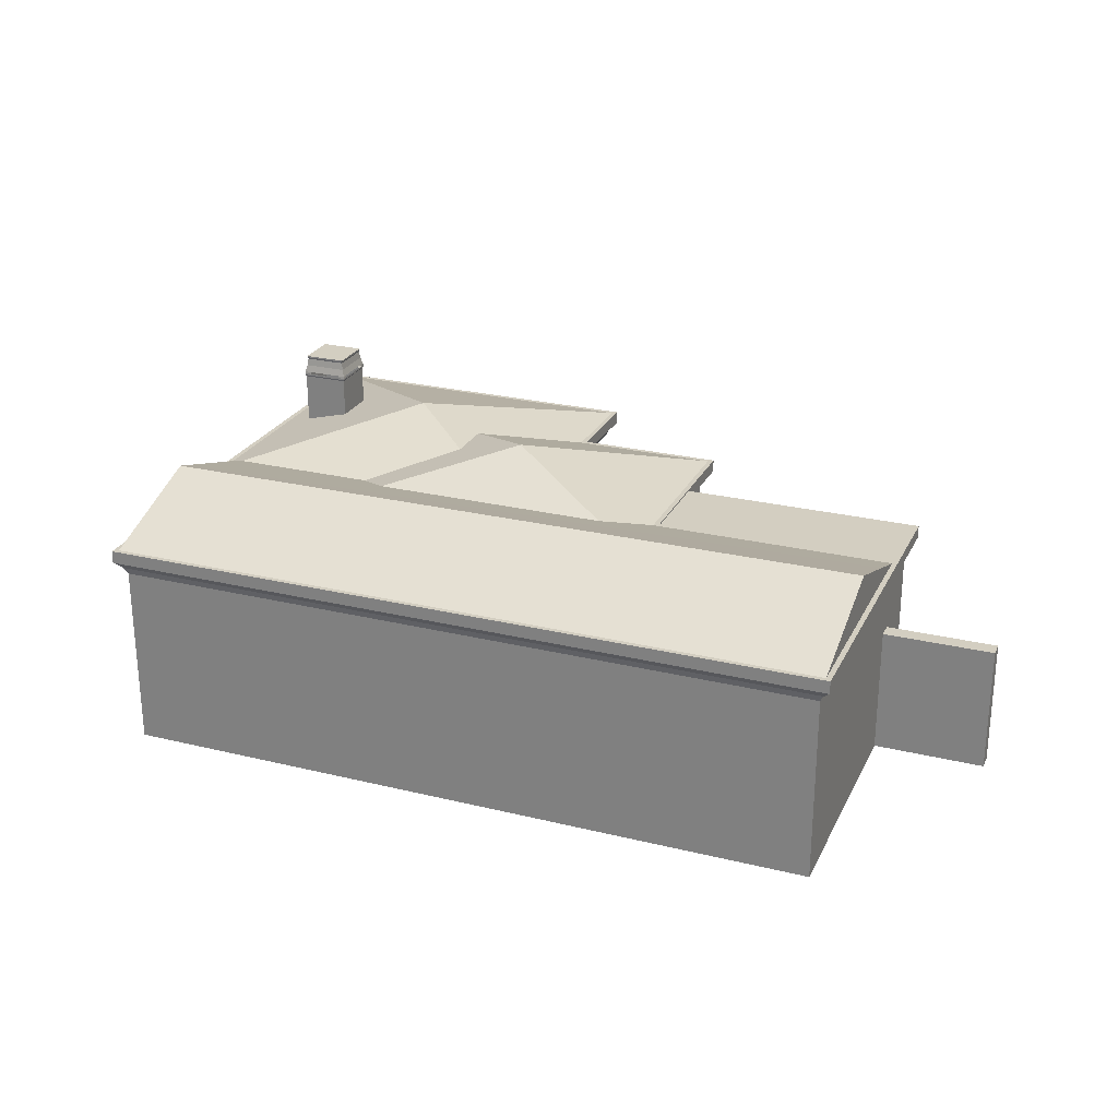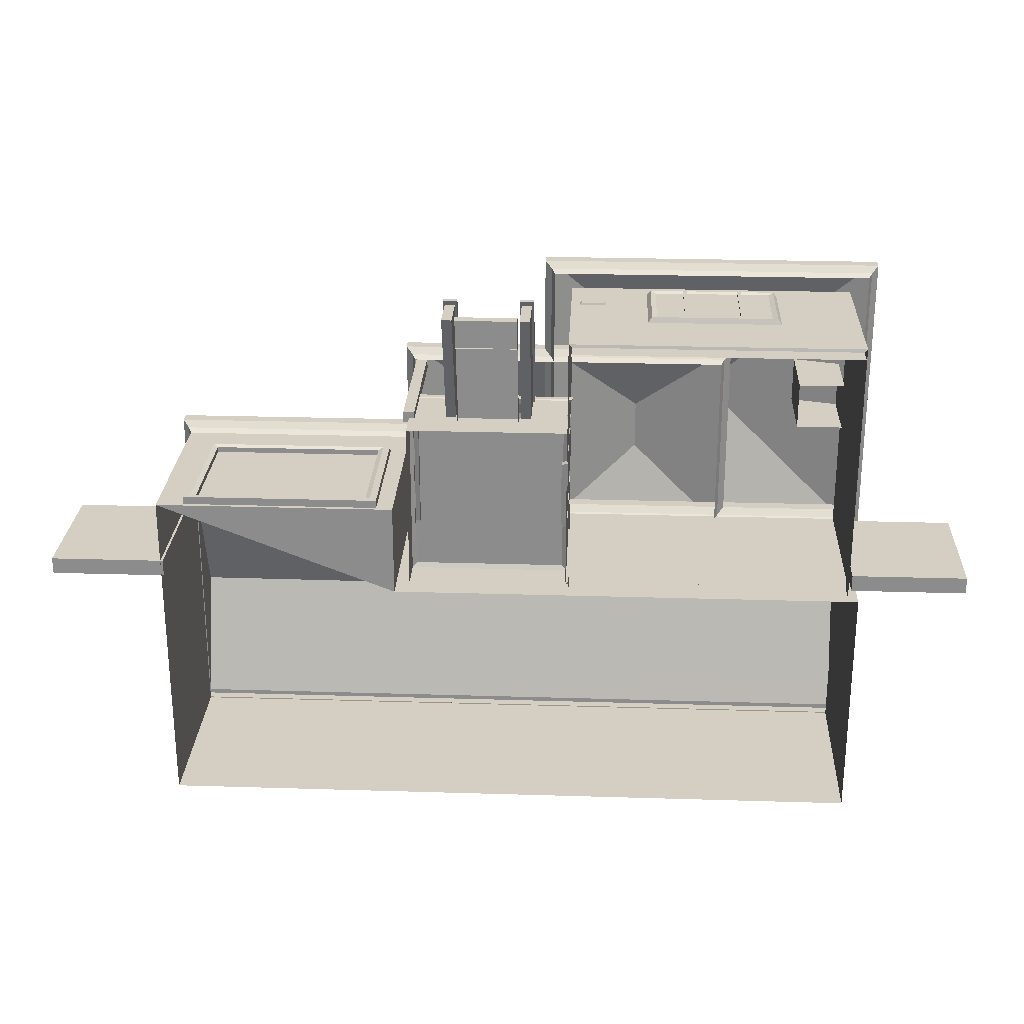
<metadata>
{"format":"obj","ext":"obj","renderer":"f3d","projection":"perspective","resolution":1024,"background":"white","views":[{"elev":25.3,"azim":-158.5,"up":"+Y"},{"elev":25.4,"azim":2.8,"up":"+Z"}]}
</metadata>
<code>
o Detail.001_Cube.017_Detail.001_Cube.016
v -3.539 1.041 -9.363
v -3.539 2.87 -9.363
v -3.539 1.041 -10.24
v -3.539 2.87 -10.24
v -3.539 1.778 -10.24
v -3.539 1.778 -9.363
v -3.539 2.796 -10.15
v -3.539 1.973 -10.15
v -3.539 1.778 -9.782
v -3.539 1.14 -9.8
v -3.539 1.778 -9.489
v -3.539 1.14 -9.489
v -3.539 1.778 -10.11
v -3.539 1.041 -9.8
v -3.539 1.14 -10.11
v -3.539 1.973 -9.45
v -3.539 2.796 -9.45
v -3.539 1.14 -9.782
v -3.539 1.14 -9.818
v -3.539 1.778 -9.818
v -3.515 1.752 -9.501
v -3.515 1.166 -9.501
v -3.515 1.752 -10.1
v -3.515 1.166 -10.1
v -3.515 1.166 -9.77
v -3.515 1.752 -9.77
v -3.515 1.166 -9.83
v -3.515 1.752 -9.83
v -3.501 2.758 -9.482
v -3.501 2.012 -10.12
v -3.501 2.758 -10.12
v -3.501 2.012 -9.482
v -3.586 0.9977 -9.322
v -3.586 2.935 -9.322
v -3.586 0.9977 -10.28
v -3.586 2.935 -10.28
v -3.586 1.778 -10.28
v -3.586 1.778 -9.322
v -3.586 0.9977 -9.8
v -3.586 0.9171 -9.23
v -3.586 3.055 -9.23
v -3.586 0.9171 -10.37
v -3.586 3.055 -10.37
v -3.586 1.779 -10.37
v -3.586 1.779 -9.23
v -3.586 0.9171 -9.8
v -3.48 0.8885 -9.184
v -3.48 3.098 -9.184
v -3.48 0.8885 -10.42
v -3.48 3.098 -10.42
v -3.48 1.779 -10.42
v -3.48 1.779 -9.184
v -3.48 0.8885 -9.8
f 11 16 9
f 13 16 5
f 18 10 14
f 12 14 1
f 19 24 15
f 2 16 6
f 19 14 10
f 16 8 5
f 5 15 13
f 6 12 1
f 15 23 13
f 28 19 20
f 9 25 26
f 14 15 3
f 23 20 13
f 8 4 5
f 23 27 28
f 7 30 31
f 7 2 4
f 10 20 19
f 9 16 20
f 10 18 9
f 21 25 22
f 11 26 21
f 18 22 25
f 11 22 12
f 32 31 30
f 16 30 8
f 17 31 29
f 17 32 16
f 3 39 14
f 3 37 35
f 1 38 6
f 4 37 5
f 2 36 4
f 1 39 33
f 2 38 34
f 33 45 38
f 35 46 39
f 36 44 37
f 33 46 40
f 34 45 41
f 35 44 42
f 34 43 36
f 42 51 49
f 43 48 50
f 40 52 45
f 42 53 46
f 43 51 44
f 40 53 47
f 41 52 48
f 11 6 16
f 13 20 16
f 12 18 14
f 19 27 24
f 2 17 16
f 5 3 15
f 6 11 12
f 15 24 23
f 28 27 19
f 9 18 25
f 14 19 15
f 23 28 20
f 8 7 4
f 23 24 27
f 7 8 30
f 7 17 2
f 10 9 20
f 21 26 25
f 11 9 26
f 18 12 22
f 11 21 22
f 32 29 31
f 16 32 30
f 17 7 31
f 17 29 32
f 3 35 39
f 3 5 37
f 1 33 38
f 4 36 37
f 2 34 36
f 1 14 39
f 2 6 38
f 33 40 45
f 35 42 46
f 36 43 44
f 33 39 46
f 34 38 45
f 35 37 44
f 34 41 43
f 42 44 51
f 43 41 48
f 40 47 52
f 42 49 53
f 43 50 51
f 40 46 53
f 41 45 52
o Cube.011_Cube.009
v -6.762 2.737 -9.712
v -6.762 0.3318 -9.712
v -10.12 2.74 -9.71
v -10.12 0.3318 -9.71
v -9.999 2.639 -9.71
v -6.881 2.636 -9.712
v -9.999 0.4331 -9.71
v -6.881 0.4331 -9.712
v -9.916 2.58 -9.748
v -6.964 2.577 -9.749
v -9.916 0.4919 -9.748
v -6.964 0.4919 -9.749
v -9.916 2.58 -9.84
v -6.964 2.577 -9.841
v -9.916 0.4919 -9.84
v -6.964 0.4919 -9.841
v -6.762 2.737 -9.945
v -6.762 0.3318 -9.945
v -10.12 2.74 -9.943
v -10.12 0.3318 -9.943
f 54 58 59
f 59 65 61
f 54 61 55
f 55 60 57
f 57 58 56
f 64 66 62
f 59 62 63
f 60 62 58
f 61 64 60
f 67 68 69
f 65 68 64
f 63 69 65
f 63 66 67
f 55 70 54
f 54 72 56
f 56 73 57
f 55 73 71
f 54 56 58
f 59 63 65
f 54 59 61
f 55 61 60
f 57 60 58
f 64 68 66
f 59 58 62
f 60 64 62
f 61 65 64
f 67 66 68
f 65 69 68
f 63 67 69
f 63 62 66
f 55 71 70
f 54 70 72
f 56 72 73
f 55 57 73
o Cube.008_Cube.001
v 1.471 0.6341 -6.898
v -3.487 3.521 -6.898
v -3.487 0.6341 -6.898
v 1.414 0.6171 -6.949
v -3.431 0.6171 -6.949
v 1.471 3.521 -11.39
v 1.471 3.521 -6.898
v 1.414 0.2692 -6.949
v 1.414 0.6171 -11.34
v -3.487 0.6341 -11.39
v -3.487 3.521 -11.39
v 1.471 0.6341 -11.39
v 1.414 0.2692 -11.34
v -3.431 0.6171 -11.34
v -3.8 3.453 -6.614
v -3.86 3.575 -11.73
v -3.8 3.453 -11.67
v 1.784 3.453 -6.614
v -3.86 3.575 -6.56
v 1.784 3.453 -11.67
v 1.843 3.575 -11.73
v 1.843 3.575 -6.56
v -3.977 3.694 -11.83
v -3.977 3.694 -6.454
v 1.961 3.694 -11.83
v 1.961 3.694 -6.454
v 1.961 3.911 -11.83
v 1.961 3.911 -6.454
v -3.977 3.911 -11.83
v -3.977 3.911 -6.454
v -3.889 3.911 -11.75
v 1.873 3.911 -6.533
v -3.889 3.911 -6.533
v 1.873 3.911 -11.75
v -1.008 4.648 -9.143
v 1.325 4.97 -9.283
v 1.44 5.007 -9.278
v 1.444 4.97 -9.283
v 1.444 4.94 -9.283
v 0.606 4.97 -8.445
v 0.7255 5.007 -8.45
v 0.6108 5.007 -8.45
v 0.606 4.94 -9.283
v 0.606 4.97 -9.176
v 0.606 4.97 -9.283
v 1.44 5.007 -9.176
v 1.406 5.131 -9.245
v 0.6108 5.007 -9.278
v 1.325 5.007 -9.278
v 0.6108 5.007 -9.176
v 0.6442 5.131 -9.245
v 0.6442 5.131 -8.483
v 0.6108 5.007 -8.552
v 1.44 5.007 -8.45
v 1.44 5.007 -8.552
v 1.406 5.131 -8.483
v 1.325 5.007 -8.45
v 0.7255 5.007 -9.278
v 1.444 4.97 -8.445
v 0.7255 4.97 -9.283
v 0.652 5.314 -9.237
v 1.398 5.288 -9.237
v 0.652 5.288 -9.237
v 1.398 5.314 -8.491
v 0.652 5.288 -8.491
v 1.398 5.288 -8.491
v 0.6646 5.258 -9.225
v 1.386 5.258 -9.225
v 1.386 5.258 -8.503
v 0.6646 5.258 -8.503
v 1.425 4.911 -9.264
v 0.6251 4.911 -9.264
v 1.425 4.911 -8.464
v 0.606 4.94 -8.445
v 0.6251 4.911 -8.464
v 1.444 4.94 -8.445
v 0.6251 2.911 -8.464
v 1.425 2.911 -9.264
v 0.606 4.97 -8.552
v 0.6251 2.911 -9.264
v 1.425 2.911 -8.464
v 1.398 5.314 -9.237
v 0.652 5.314 -8.491
v 0.07081 3.162 -6.808
v -0.0162 1.847 -6.838
v 0.07081 1.791 -6.808
v 0.136 1.75 -6.898
v -2.087 1.791 -6.808
v -2.152 1.75 -6.898
v -2.087 3.162 -6.808
v -2.152 3.203 -6.898
v 0.136 3.203 -6.898
v -2 3.107 -6.838
v -0.0162 3.107 -6.838
v -2 1.847 -6.838
v -0.5621 3.162 -6.808
v -0.4981 1.798 -6.808
v -0.4981 3.162 -6.808
v -1.518 3.162 -6.808
v -1.454 1.798 -6.808
v -1.454 3.162 -6.808
v -0.5621 3.107 -6.838
v -0.5621 1.798 -6.808
v -0.4981 3.107 -6.838
v -0.4981 1.805 -6.838
v -1.454 3.107 -6.838
v -1.454 1.805 -6.838
v -1.518 3.107 -6.838
v -1.518 1.798 -6.808
v 0.01863 1.847 -6.838
v -2.035 3.107 -6.838
v -2.035 1.847 -6.838
v 0.9243 0.6994 -6.897
v 0.6362 0.8485 -6.897
v 0.6362 0.6994 -6.897
v -2.947 0.6994 -6.897
v -3.235 0.8485 -6.897
v -3.235 0.6994 -6.897
v -3.305 2.613 -6.866
v -2.913 2.746 -6.866
v -3.305 2.746 -6.866
v -2.884 2.755 -6.894
v -3.334 2.603 -6.894
v -3.334 2.755 -6.894
v -2.913 2.613 -6.866
v -2.884 2.603 -6.894
v -3.488 0.8485 -7.125
v -3.488 0.6994 -7.413
v -3.488 0.6994 -7.125
v -3.431 0.2692 -11.34
v -3.431 0.2692 -6.949
v -3.487 0.3981 -11.31
v -3.487 0.9963 -8.415
v -3.487 0.3981 -8.415
v -6.223 0.9963 -8.415
v -6.223 0.3981 -11.31
v -6.223 0.3981 -8.415
v -6.223 0.9963 -11.31
v -3.561 1.043 -11.23
v -3.487 0.9963 -11.31
v -6.148 1.043 -8.494
v -3.561 1.043 -8.494
v -6.148 1.043 -11.23
v -4.307 0.9801 -8.427
v -3.576 1.026 -8.505
v -3.502 0.9801 -8.427
v -6.207 1.894 -8.427
v -5.334 1.934 -8.414
v -6.283 1.934 -8.414
v -6.134 1.026 -8.505
v -5.403 0.9801 -8.427
v -6.207 0.9801 -8.427
v -5.403 1.026 -8.505
v -5.403 1.894 -8.427
v -4.307 1.026 -8.505
v -4.307 1.894 -8.427
v -4.307 1.894 -8.505
v -6.134 1.894 -8.505
v -3.502 1.894 -8.427
v -6.283 2.037 -8.414
v -6.196 2.037 -8.517
v -6.196 1.934 -8.517
v -4.376 1.934 -8.414
v -3.514 1.934 -8.517
v -3.427 1.934 -8.414
v -4.376 1.934 -8.517
v -5.403 1.894 -8.505
v -5.334 2.037 -8.414
v -4.376 2.037 -8.414
v -3.514 2.037 -8.517
v -4.376 2.037 -8.517
v -3.427 2.037 -8.414
v -5.334 1.934 -8.517
v -4.331 0.815 -8.508
v -4.331 0.9916 -7.969
v -4.331 0.815 -7.969
v -5.378 0.9916 -7.969
v -5.378 0.815 -8.508
v -5.378 0.815 -7.969
v -4.331 0.9916 -8.508
v -4.331 0.6382 -8.011
v -4.331 0.8149 -7.472
v -4.331 0.6382 -7.472
v -5.378 0.8149 -7.472
v -5.378 0.6382 -8.011
v -5.378 0.6382 -7.472
v -4.331 0.8149 -8.011
v -4.331 0.4617 -7.481
v -4.331 0.6384 -6.942
v -4.331 0.4617 -6.942
v -5.378 0.6384 -6.942
v -5.378 0.4617 -7.481
v -5.378 0.4617 -6.942
v -4.331 0.6384 -7.481
v -4.331 0.3017 -6.935
v -4.331 0.4784 -6.396
v -4.331 0.3017 -6.396
v -5.378 0.4784 -6.396
v -5.378 0.3017 -6.935
v -5.378 0.3017 -6.396
v -4.331 0.4784 -6.935
v -5.418 0.3459 -6.407
v -5.589 1.123 -6.407
v -5.589 0.3459 -6.407
v -4.121 0.3459 -6.407
v -4.292 1.123 -6.407
v -4.292 0.3459 -6.407
v -4.292 1.826 -8.437
v -4.121 1.123 -6.407
v -4.121 1.826 -8.437
v -4.292 1.048 -8.437
v -5.418 1.048 -8.437
v -5.589 1.048 -8.437
v -4.121 1.048 -8.437
v -5.589 1.826 -8.437
v -5.418 1.123 -6.407
v -5.418 1.826 -8.437
v -4.085 1.097 -6.33
v -4.328 1.852 -8.513
v -4.085 1.852 -8.513
v -5.382 1.097 -6.33
v -5.624 1.852 -8.513
v -5.382 1.852 -8.513
v -4.328 1.961 -8.513
v -4.085 1.206 -6.33
v -4.085 1.961 -8.513
v -5.624 1.961 -8.513
v -5.382 1.206 -6.33
v -5.382 1.961 -8.513
v -4.328 1.206 -6.33
v -4.328 1.097 -6.33
v -5.624 1.206 -6.33
v -5.624 1.097 -6.33
v -6.343 3.453 -8.303
v -6.402 3.575 -12.51
v -6.343 3.453 -12.46
v -0.759 3.453 -8.303
v -6.402 3.575 -8.248
v -0.759 3.453 -12.46
v -0.6993 3.575 -12.51
v -0.6993 3.575 -8.248
v -6.52 3.694 -12.62
v -6.52 3.694 -8.142
v -0.5818 3.694 -12.62
v -0.5818 3.694 -8.142
v -0.5818 3.911 -12.62
v -0.5818 3.911 -8.142
v -6.52 3.911 -12.62
v -6.52 3.911 -8.142
v -6.432 3.911 -12.54
v -0.6697 3.911 -8.222
v -6.432 3.911 -8.222
v -0.6697 3.911 -12.54
v -3.551 4.648 -10.42
v -6.319 3.538 -8.307
v -6.319 0.9484 -8.498
v -6.319 0.9484 -8.307
v -6.319 3.538 -8.498
v -6.128 0.9484 -8.498
v -6.128 3.538 -8.498
v -6.128 0.9484 -8.307
v -6.128 3.538 -8.307
v -10.59 3.453 -9.846
v -10.65 3.575 -15.64
v -10.59 3.453 -15.58
v 1.605 3.453 -11.43
v -6.499 3.575 -11.38
v -6.48 3.453 -11.43
v 1.665 3.575 -15.64
v 1.605 3.453 -15.58
v 1.665 3.575 -11.38
v -10.65 3.575 -9.792
v -10.76 3.694 -15.75
v -6.537 3.694 -11.27
v 1.782 3.694 -15.75
v 1.782 3.694 -11.27
v 1.782 3.911 -15.75
v 1.782 3.911 -11.27
v -10.76 3.911 -11.27
v -10.76 3.911 -15.75
v -6.537 3.911 -11.27
v -10.68 3.911 -11.35
v -10.68 3.911 -15.67
v 1.694 3.911 -11.35
v -6.509 3.911 -11.35
v 1.694 3.911 -15.67
v 1.694 4.648 -13.55
v -10.68 4.648 -13.51
v -10.59 0.6256 -15.58
v 1.605 0.6256 -15.58
v -10.59 0.6256 -9.846
v -6.537 3.694 -9.686
v -10.59 0.2692 -15.58
v 1.605 0.6256 -11.43
v 1.605 0.2692 -15.58
v -10.59 0.2692 -9.846
v -4.707 3.162 -11.35
v -4.794 1.847 -11.38
v -4.707 1.791 -11.35
v -4.642 1.75 -11.43
v -6.284 1.791 -11.35
v -6.349 1.75 -11.43
v -6.284 3.162 -11.35
v -6.349 3.203 -11.43
v -4.642 3.203 -11.43
v -4.794 3.107 -11.38
v -6.197 1.847 -11.38
v -6.197 3.107 -11.38
v -5.552 3.162 -11.35
v -5.488 1.798 -11.35
v -5.488 3.162 -11.35
v -5.552 3.107 -11.38
v -5.552 1.798 -11.35
v -5.488 3.107 -11.38
v -5.488 1.805 -11.38
v -4.76 1.847 -11.38
v -6.232 3.107 -11.38
v -6.232 1.847 -11.38
v -6.48 0.6256 -11.43
v 1.605 0.2692 -11.43
v -6.537 3.911 -9.686
v -10.76 3.694 -9.686
v -10.76 3.911 -9.686
v -6.48 0.6256 -9.846
v -6.48 3.453 -9.846
v -6.48 0.2692 -9.846
v -6.499 3.575 -9.792
v -6.48 0.2692 -11.43
v -6.063 1.848 -10.37
v -6.051 1.888 -8.466
v -6.063 1.848 -8.466
v -6.141 0.98 -8.466
v -6.063 0.9339 -10.37
v -6.063 0.9339 -8.466
v -6.141 0.98 -10.37
v -6.141 1.848 -8.466
v -6.051 1.888 -10.43
v -6.051 1.991 -8.466
v -6.153 1.991 -8.466
v -6.153 1.888 -8.466
v -6.141 1.848 -10.37
v -6.051 1.991 -10.43
v -6.153 1.888 -10.43
v -6.153 1.991 -10.43
v -6.153 0.9751 -8.466
v 1.471 2.496 -11.22
v 1.471 0.2813 -10.93
v 1.471 2.496 -10.93
v 3.432 0.2813 -10.93
v 3.432 2.496 -11.22
v 3.432 2.496 -10.93
v 1.471 0.2813 -11.22
v 3.432 0.2813 -11.22
v -12.51 2.496 -11.22
v -12.51 0.2813 -10.93
v -12.51 2.496 -10.93
v -10.55 0.2813 -10.93
v -10.55 2.496 -11.22
v -10.55 2.496 -10.93
v -12.51 0.2813 -11.22
v -10.55 0.2813 -11.22
v -0.5621 1.805 -6.838
v -1.518 1.805 -6.838
v 0.01863 3.107 -6.838
v 0.9243 0.8485 -6.897
v -2.947 0.8485 -6.897
v -3.488 0.8485 -7.413
v -3.576 1.894 -8.505
v -5.334 2.037 -8.517
v -5.378 0.9916 -8.508
v -5.378 0.8149 -8.011
v -5.378 0.6384 -7.481
v -5.378 0.4784 -6.935
v -5.552 1.805 -11.38
v -4.76 3.107 -11.38
v -6.153 0.9751 -10.43
f 74 75 76
f 77 76 78
f 74 79 80
f 81 82 77
f 75 83 76
f 84 85 83
f 86 87 82
f 88 89 90
f 91 92 88
f 93 89 94
f 93 95 91
f 92 96 89
f 95 97 92
f 89 98 94
f 94 99 95
f 96 100 98
f 98 101 99
f 97 102 96
f 99 103 97
f 103 104 102
f 103 105 106
f 102 107 100
f 100 105 101
f 106 105 108
f 107 104 108
f 105 107 108
f 104 106 108
f 109 110 111
f 112 109 111
f 113 114 115
f 116 117 118
f 119 110 120
f 117 121 118
f 110 122 120
f 121 123 124
f 115 114 125
f 126 115 125
f 127 128 129
f 130 127 129
f 131 121 124
f 132 127 130
f 116 118 133
f 133 121 131
f 134 135 136
f 137 138 139
f 140 135 141
f 129 114 130
f 131 120 122
f 124 141 120
f 142 125 129
f 139 143 142
f 133 112 116
f 116 144 145
f 146 147 148
f 132 147 149
f 150 146 148
f 151 145 144
f 132 128 127
f 152 115 126
f 111 110 119
f 147 113 152
f 153 148 145
f 112 146 144
f 152 116 147
f 119 129 128
f 138 140 143
f 154 144 146
f 147 145 148
f 141 129 120
f 143 124 125
f 155 139 135
f 156 136 138
f 137 134 156
f 135 142 141
f 111 149 112
f 125 123 126
f 157 158 159
f 160 161 162
f 162 163 164
f 165 159 160
f 164 157 165
f 157 166 167
f 159 168 161
f 163 168 166
f 169 170 171
f 172 173 174
f 175 176 169
f 177 170 178
f 179 173 180
f 181 182 172
f 183 184 185
f 186 187 188
f 189 190 191
f 192 193 194
f 195 194 193
f 196 194 197
f 196 198 192
f 195 198 199
f 200 201 202
f 82 83 85
f 78 203 204
f 81 78 204
f 205 206 207
f 208 209 210
f 206 210 207
f 211 212 213
f 205 211 213
f 212 214 215
f 211 214 216
f 213 215 206
f 206 214 208
f 217 218 219
f 220 221 222
f 223 224 225
f 226 227 224
f 228 229 230
f 219 229 217
f 223 220 231
f 224 220 225
f 218 232 219
f 221 233 222
f 222 234 235
f 232 236 229
f 220 235 231
f 232 237 238
f 229 239 230
f 240 221 227
f 241 234 233
f 242 243 244
f 238 242 236
f 237 245 238
f 236 244 239
f 246 241 221
f 247 248 249
f 250 251 252
f 248 252 249
f 253 250 248
f 254 255 256
f 257 258 259
f 255 259 256
f 260 257 255
f 261 262 263
f 264 265 266
f 262 266 263
f 267 264 262
f 268 269 270
f 271 272 273
f 269 273 270
f 274 271 269
f 275 276 277
f 278 279 280
f 281 282 283
f 284 279 281
f 285 277 286
f 287 280 284
f 286 276 288
f 285 289 275
f 288 289 290
f 287 282 278
f 291 292 293
f 294 295 296
f 297 298 299
f 300 301 302
f 291 303 304
f 295 305 300
f 292 303 297
f 294 305 306
f 296 301 294
f 293 298 291
f 307 308 309
f 310 311 307
f 312 308 313
f 312 314 310
f 311 315 308
f 314 316 311
f 308 317 313
f 313 318 314
f 315 319 317
f 317 320 318
f 316 321 315
f 318 322 316
f 322 323 321
f 322 324 325
f 321 326 319
f 319 324 320
f 325 324 327
f 326 323 327
f 324 326 327
f 323 325 327
f 328 329 330
f 331 332 329
f 333 334 332
f 335 330 334
f 332 330 329
f 331 335 333
f 336 337 338
f 339 340 341
f 338 342 343
f 343 344 339
f 345 346 337
f 344 347 340
f 337 348 342
f 342 349 344
f 346 350 348
f 348 351 349
f 346 352 353
f 349 354 347
f 352 355 356
f 354 357 358
f 353 359 350
f 350 357 351
f 358 360 355
f 359 356 360
f 357 359 360
f 356 361 360
f 360 361 355
f 343 362 338
f 339 363 343
f 338 364 336
f 354 365 347
f 363 366 362
f 367 368 363
f 362 369 364
f 370 371 372
f 373 374 375
f 375 376 377
f 378 372 373
f 377 370 378
f 376 379 370
f 372 380 374
f 376 380 381
f 382 383 384
f 385 386 382
f 387 383 388
f 389 390 391
f 392 393 367
f 341 367 339
f 354 355 352
f 352 394 354
f 352 395 396
f 336 397 398
f 364 399 397
f 365 396 395
f 345 365 395
f 336 400 345
f 392 399 401
f 347 400 340
f 341 397 392
f 340 398 341
f 369 401 399
f 402 403 404
f 405 406 407
f 408 402 406
f 405 404 409
f 406 404 407
f 410 411 403
f 403 412 413
f 404 413 409
f 414 410 402
f 415 412 411
f 416 415 410
f 417 418 412
f 419 420 421
f 422 423 424
f 421 423 419
f 420 424 421
f 425 422 420
f 419 426 425
f 427 428 429
f 430 431 432
f 429 431 427
f 428 432 429
f 433 430 428
f 427 434 433
f 74 80 75
f 77 74 76
f 74 85 79
f 81 86 82
f 75 84 83
f 84 79 85
f 86 203 87
f 88 92 89
f 91 95 92
f 93 90 89
f 93 94 95
f 92 97 96
f 95 99 97
f 89 96 98
f 94 98 99
f 96 102 100
f 98 100 101
f 97 103 102
f 99 101 103
f 103 106 104
f 103 101 105
f 102 104 107
f 100 107 105
f 109 122 110
f 117 123 121
f 133 118 121
f 134 155 135
f 137 156 138
f 140 136 135
f 129 125 114
f 131 124 120
f 124 140 141
f 142 143 125
f 139 138 143
f 133 109 112
f 116 112 144
f 146 149 147
f 132 113 147
f 150 154 146
f 151 153 145
f 152 113 115
f 153 150 148
f 112 149 146
f 152 117 116
f 119 120 129
f 138 136 140
f 154 151 144
f 147 116 145
f 141 142 129
f 143 140 124
f 155 137 139
f 156 134 136
f 137 155 134
f 135 139 142
f 111 132 149
f 125 124 123
f 157 167 158
f 160 159 161
f 162 161 163
f 165 157 159
f 164 163 157
f 157 163 166
f 159 158 168
f 163 161 168
f 169 176 170
f 172 182 173
f 175 435 176
f 177 171 170
f 179 174 173
f 181 436 182
f 183 437 184
f 186 438 187
f 189 439 190
f 192 198 193
f 195 197 194
f 196 192 194
f 196 199 198
f 195 193 198
f 200 440 201
f 82 87 83
f 78 87 203
f 81 77 78
f 205 213 206
f 208 211 209
f 206 208 210
f 211 216 212
f 205 209 211
f 212 216 214
f 211 208 214
f 213 212 215
f 206 215 214
f 217 228 218
f 220 227 221
f 223 226 224
f 226 240 227
f 228 217 229
f 219 232 229
f 223 225 220
f 224 227 220
f 218 441 232
f 221 241 233
f 222 233 234
f 232 238 236
f 220 222 235
f 232 441 237
f 229 236 239
f 240 246 221
f 241 442 234
f 242 245 243
f 238 245 242
f 237 243 245
f 236 242 244
f 246 442 241
f 247 253 248
f 250 443 251
f 248 250 252
f 253 443 250
f 254 260 255
f 257 444 258
f 255 257 259
f 260 444 257
f 261 267 262
f 264 445 265
f 262 264 266
f 267 445 264
f 268 274 269
f 271 446 272
f 269 271 273
f 274 446 271
f 275 289 276
f 278 282 279
f 281 279 282
f 284 280 279
f 285 275 277
f 287 278 280
f 286 277 276
f 285 290 289
f 288 276 289
f 287 283 282
f 291 304 292
f 294 306 295
f 297 303 298
f 300 305 301
f 291 298 303
f 295 306 305
f 292 304 303
f 294 301 305
f 296 302 301
f 293 299 298
f 307 311 308
f 310 314 311
f 312 309 308
f 312 313 314
f 311 316 315
f 314 318 316
f 308 315 317
f 313 317 318
f 315 321 319
f 317 319 320
f 316 322 321
f 318 320 322
f 322 325 323
f 322 320 324
f 321 323 326
f 319 326 324
f 328 331 329
f 331 333 332
f 333 335 334
f 335 328 330
f 332 334 330
f 331 328 335
f 336 345 337
f 339 344 340
f 338 337 342
f 343 342 344
f 345 395 346
f 344 349 347
f 337 346 348
f 342 348 349
f 346 353 350
f 348 350 351
f 346 395 352
f 349 351 354
f 356 353 352
f 355 361 356
f 354 351 357
f 353 356 359
f 350 359 357
f 358 357 360
f 343 363 362
f 339 367 363
f 338 362 364
f 354 394 365
f 363 368 366
f 367 393 368
f 362 366 369
f 370 379 371
f 373 372 374
f 375 374 376
f 378 370 372
f 377 376 370
f 376 381 379
f 372 371 380
f 376 374 380
f 382 386 383
f 385 447 386
f 387 384 383
f 389 448 390
f 392 401 393
f 341 392 367
f 354 358 355
f 352 396 394
f 336 364 397
f 364 369 399
f 365 394 396
f 345 400 365
f 336 398 400
f 392 397 399
f 347 365 400
f 341 398 397
f 340 400 398
f 402 410 403
f 405 408 406
f 408 414 402
f 405 407 404
f 406 402 404
f 410 415 411
f 403 411 412
f 404 403 413
f 414 416 410
f 415 417 412
f 416 417 415
f 417 449 418
f 419 425 420
f 422 426 423
f 421 424 423
f 420 422 424
f 425 426 422
f 419 423 426
f 427 433 428
f 430 434 431
f 429 432 431
f 428 430 432
f 433 434 430
f 427 431 434

</code>
